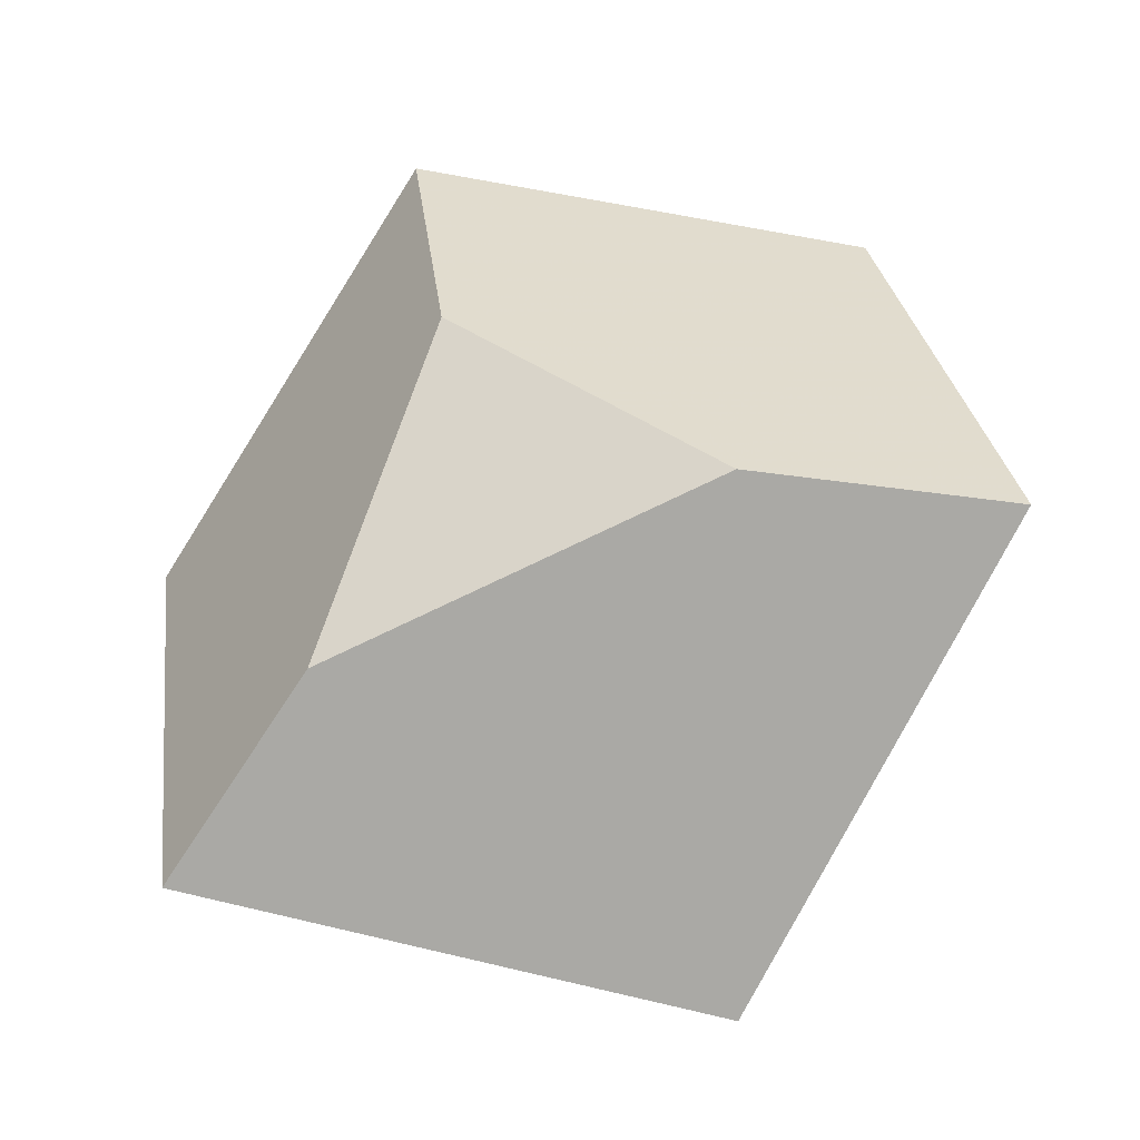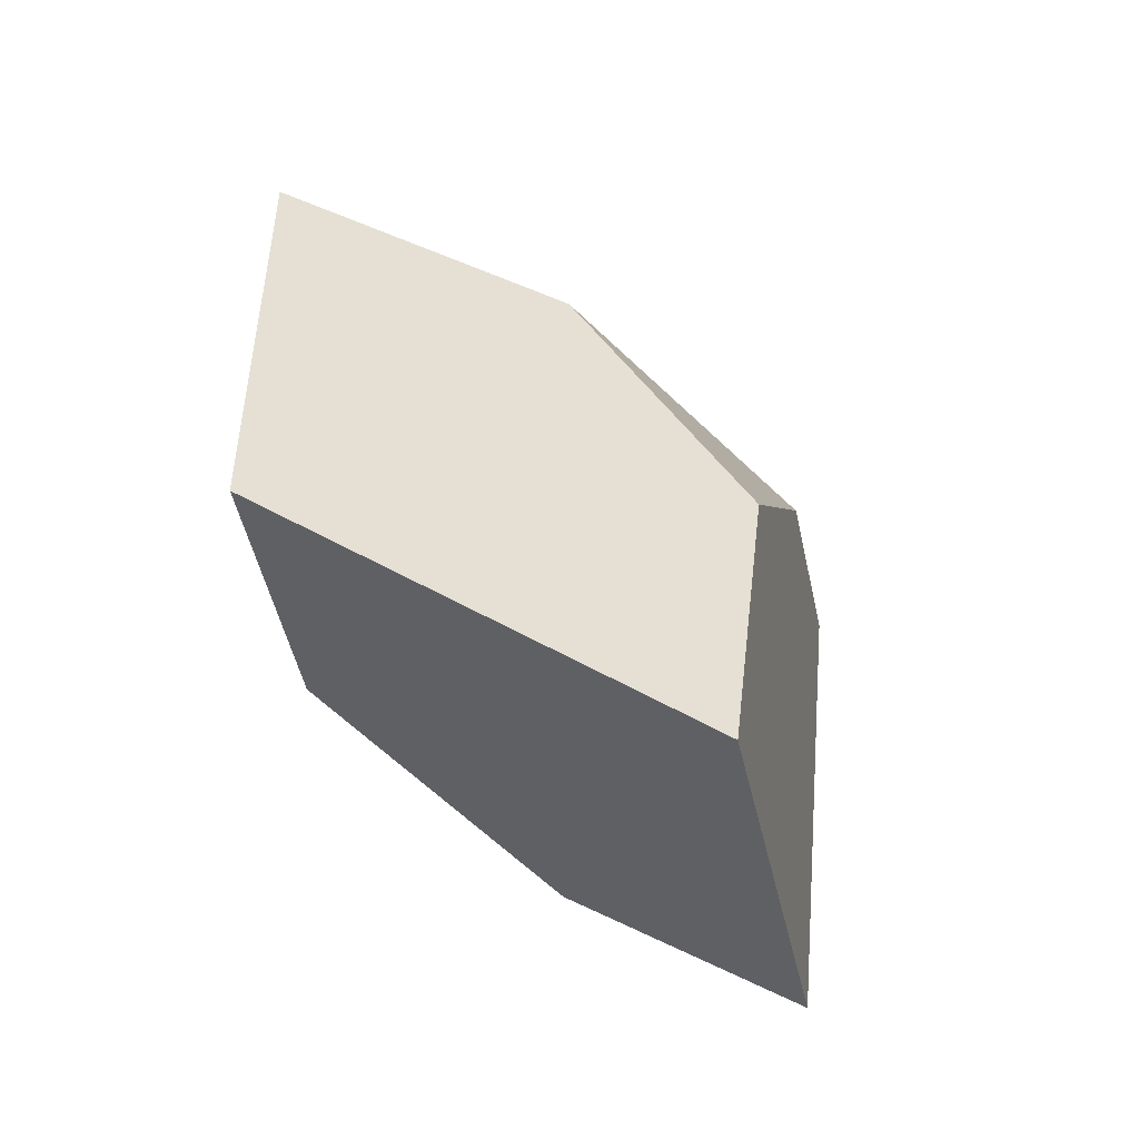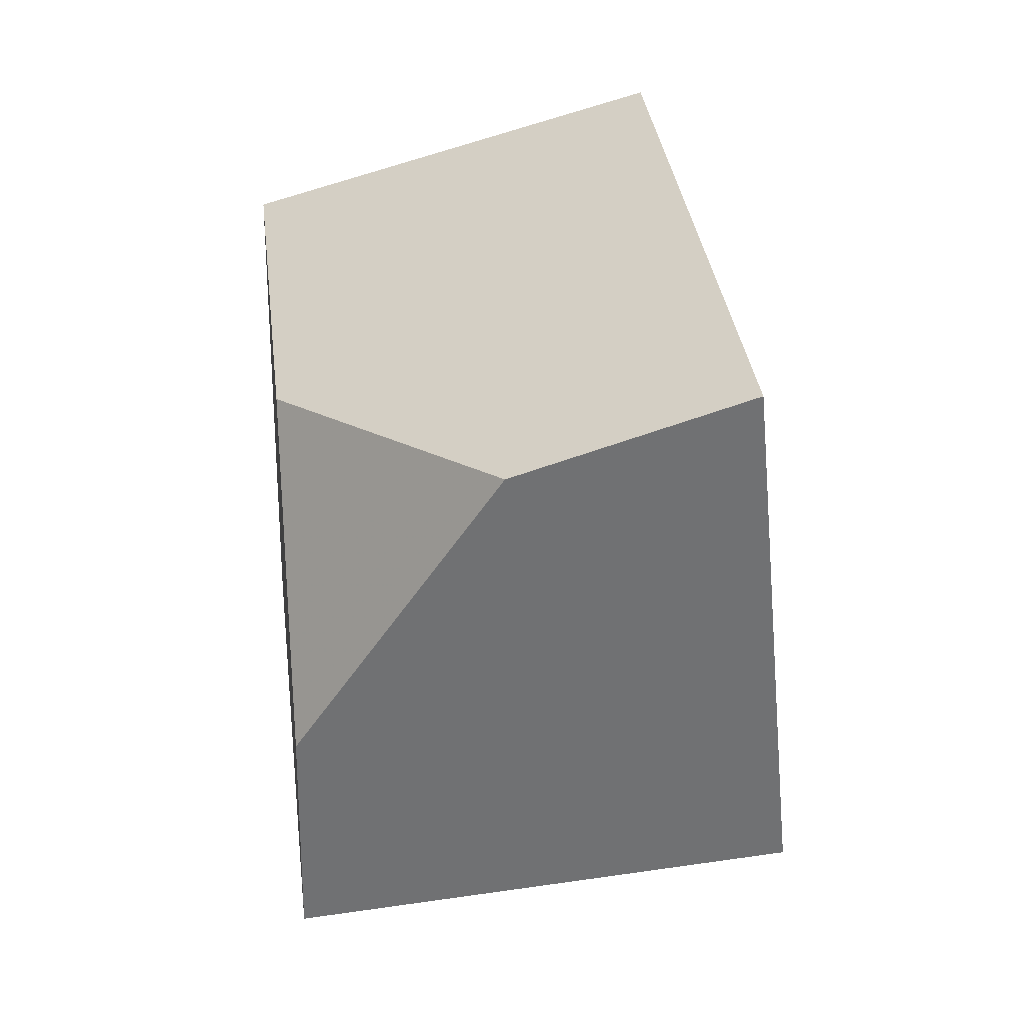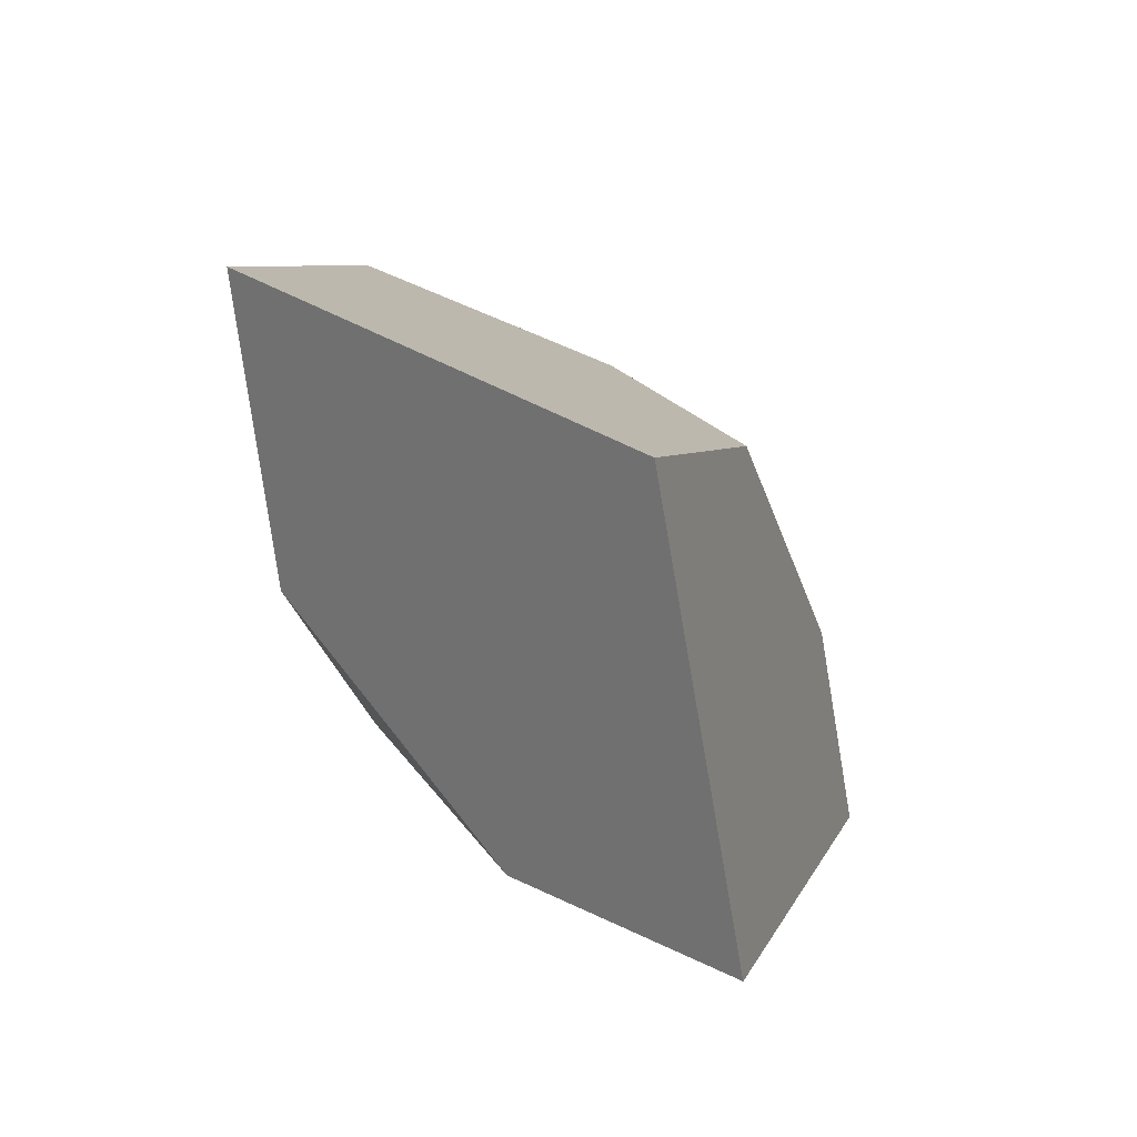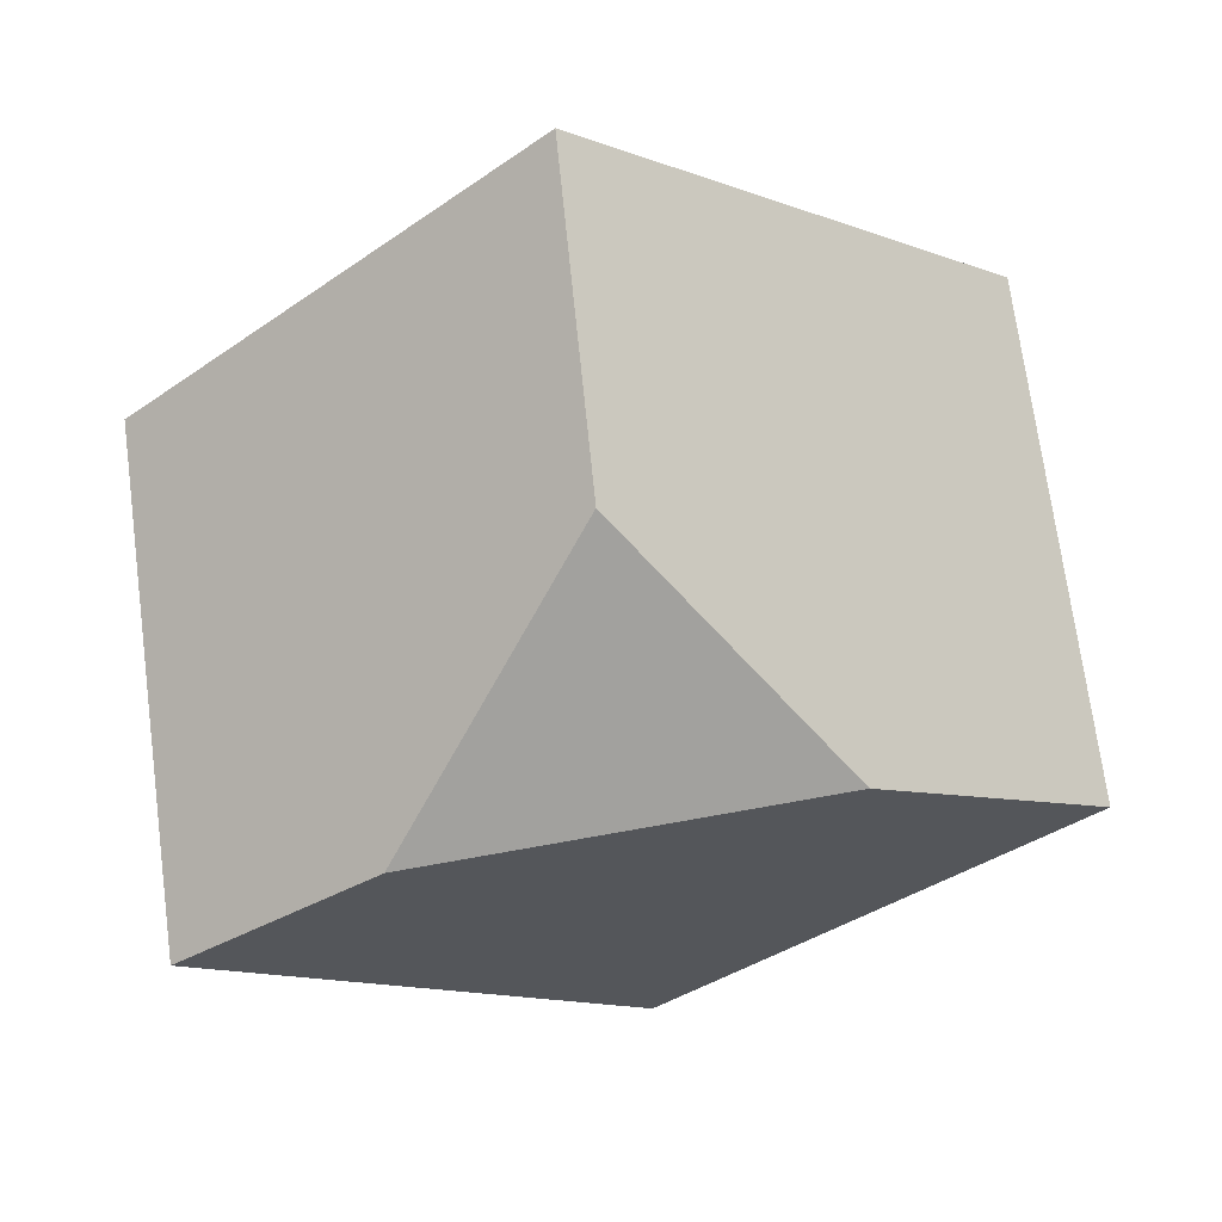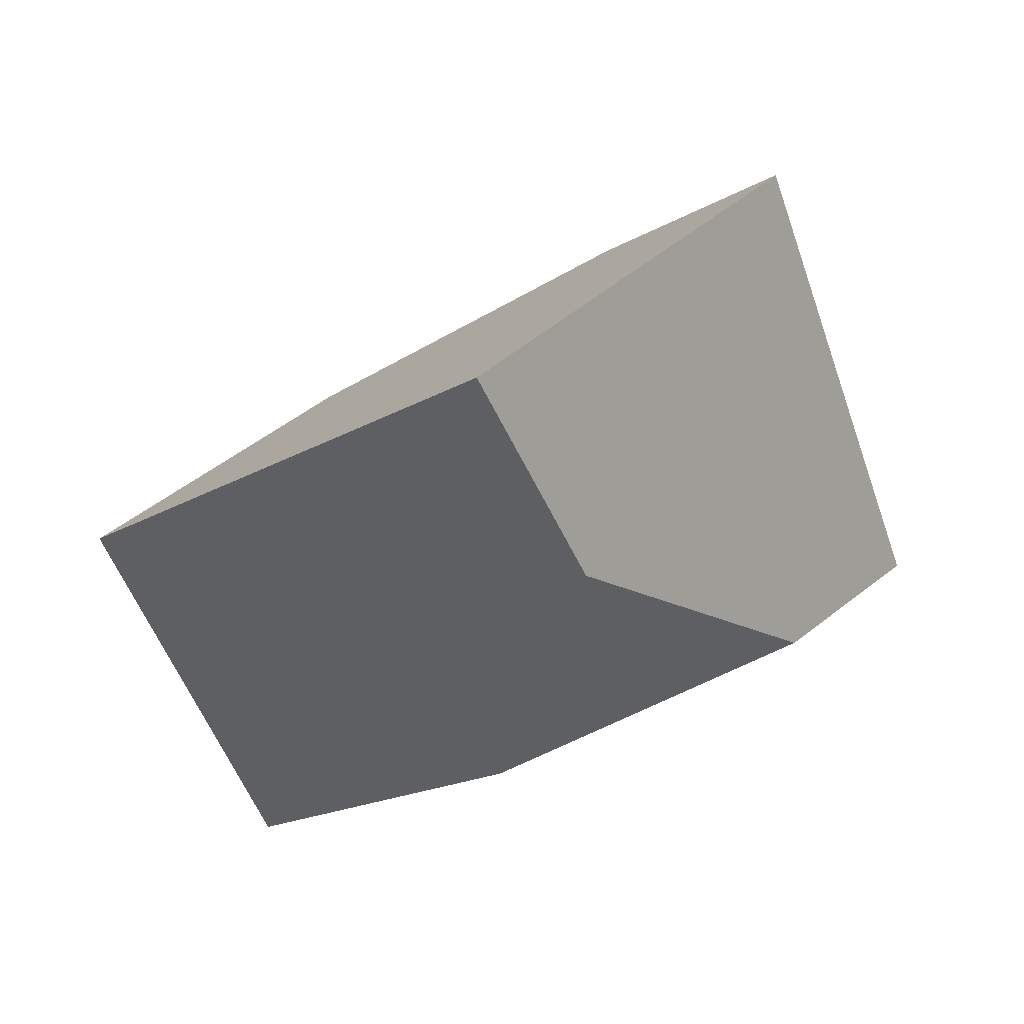
<metadata>
{"format":"obj","ext":"obj","renderer":"f3d","projection":"perspective","resolution":1024,"background":"white","views":[{"elev":-56.8,"azim":18.1,"up":"+Z"},{"elev":58.6,"azim":52.3,"up":"+Z"},{"elev":-39.8,"azim":52.4,"up":"+Z"},{"elev":28.1,"azim":63.3,"up":"+Z"},{"elev":-10.9,"azim":-4.0,"up":"+Z"},{"elev":-20.9,"azim":116.2,"up":"+Y"}]}
</metadata>
<code>
v 0.4965 0.2785 -0.272
v 0.438 0.2839 -0.2821
v 0.411 0.304 -0.2921
v 0.4758 0.3463 -0.2954
v 0.5302 0.2949 -0.2721
v 0.4034 0.2995 -0.2221
v 0.4398 0.3233 -0.2295
v 0.4704 0.343 -0.2648
v 0.4622 0.2615 -0.2417
v 0.4571 0.2587 -0.1965
v 0.5173 0.2881 -0.204
v 0.4853 0.3197 -0.2228
f 1 2 3
f 1 3 4
f 1 4 5
f 3 6 7
f 3 7 8
f 3 8 4
f 2 9 10
f 2 10 6
f 2 6 3
f 10 11 12
f 10 12 7
f 10 7 6
f 11 10 9
f 11 9 1
f 11 1 5
f 8 12 11
f 8 11 5
f 8 5 4
f 8 7 12
f 2 1 9

</code>
